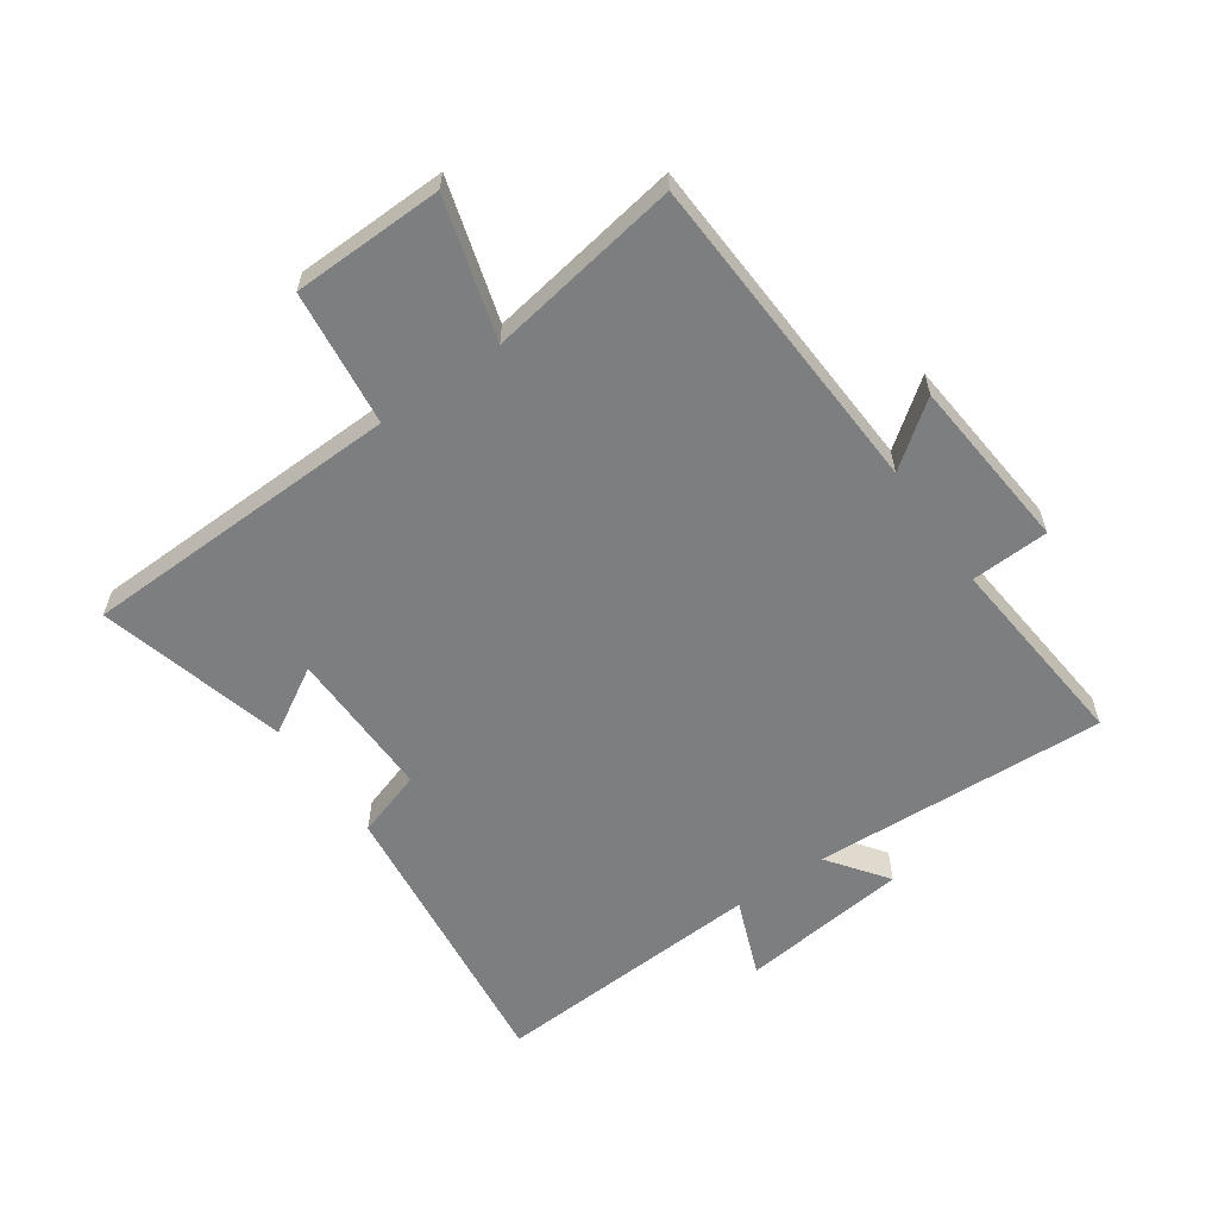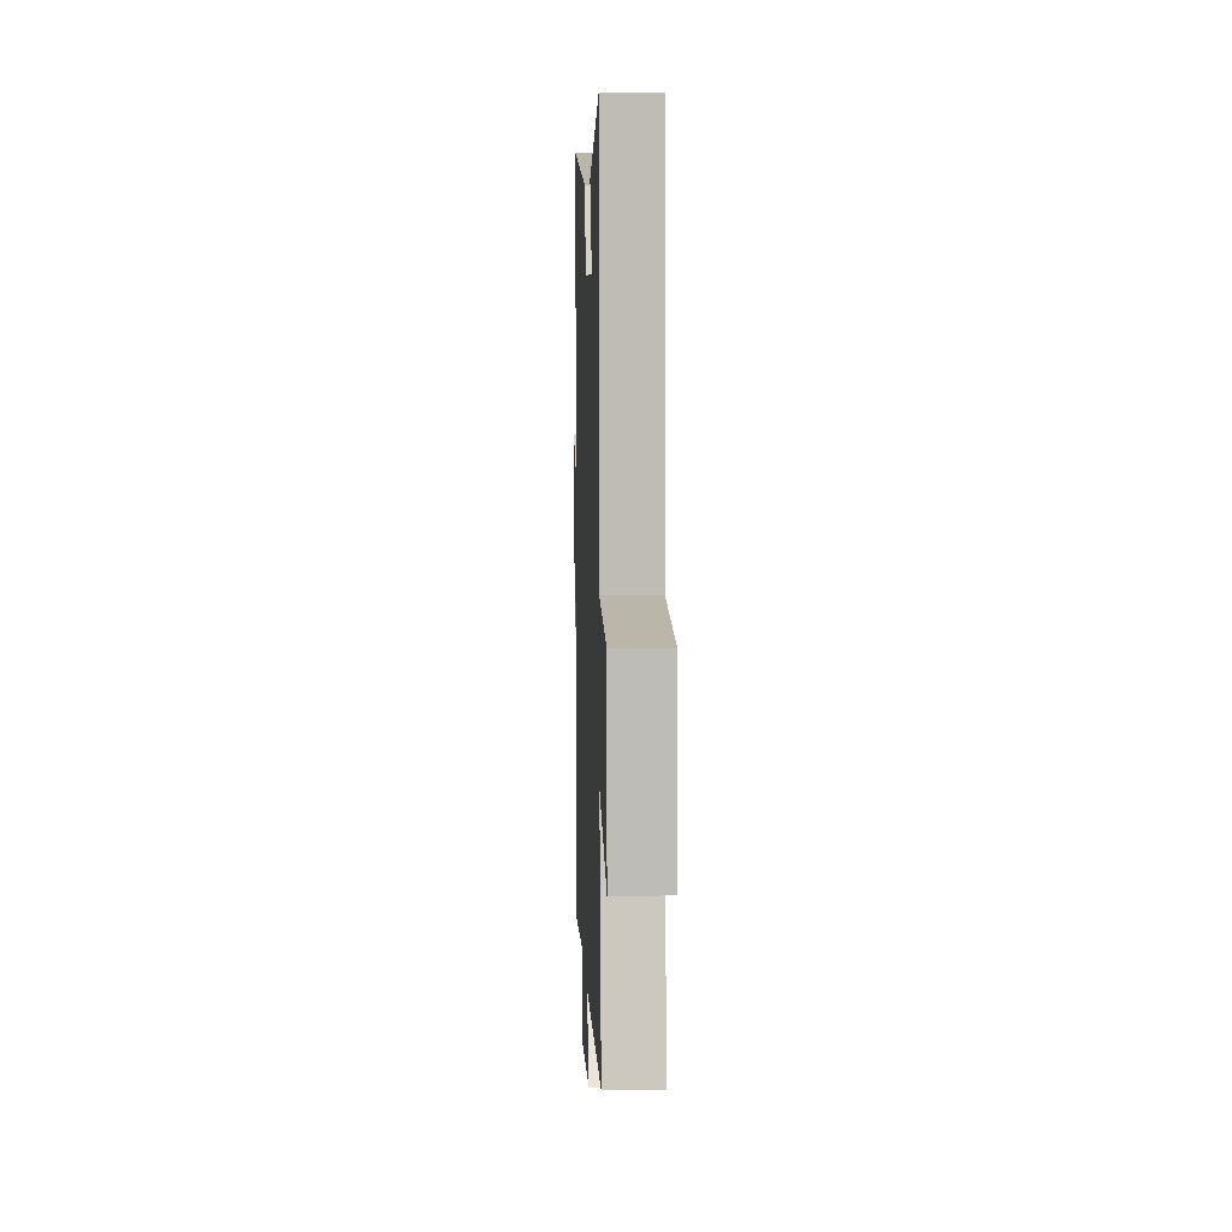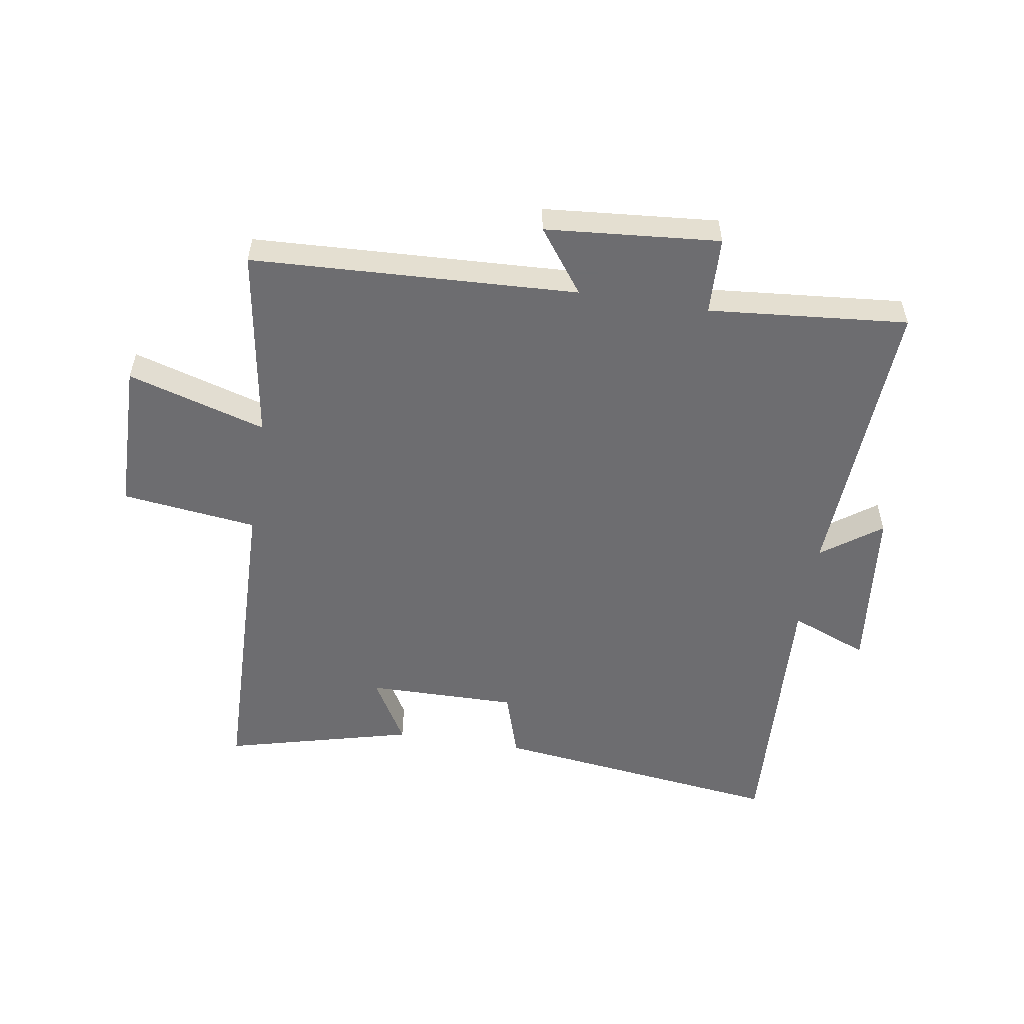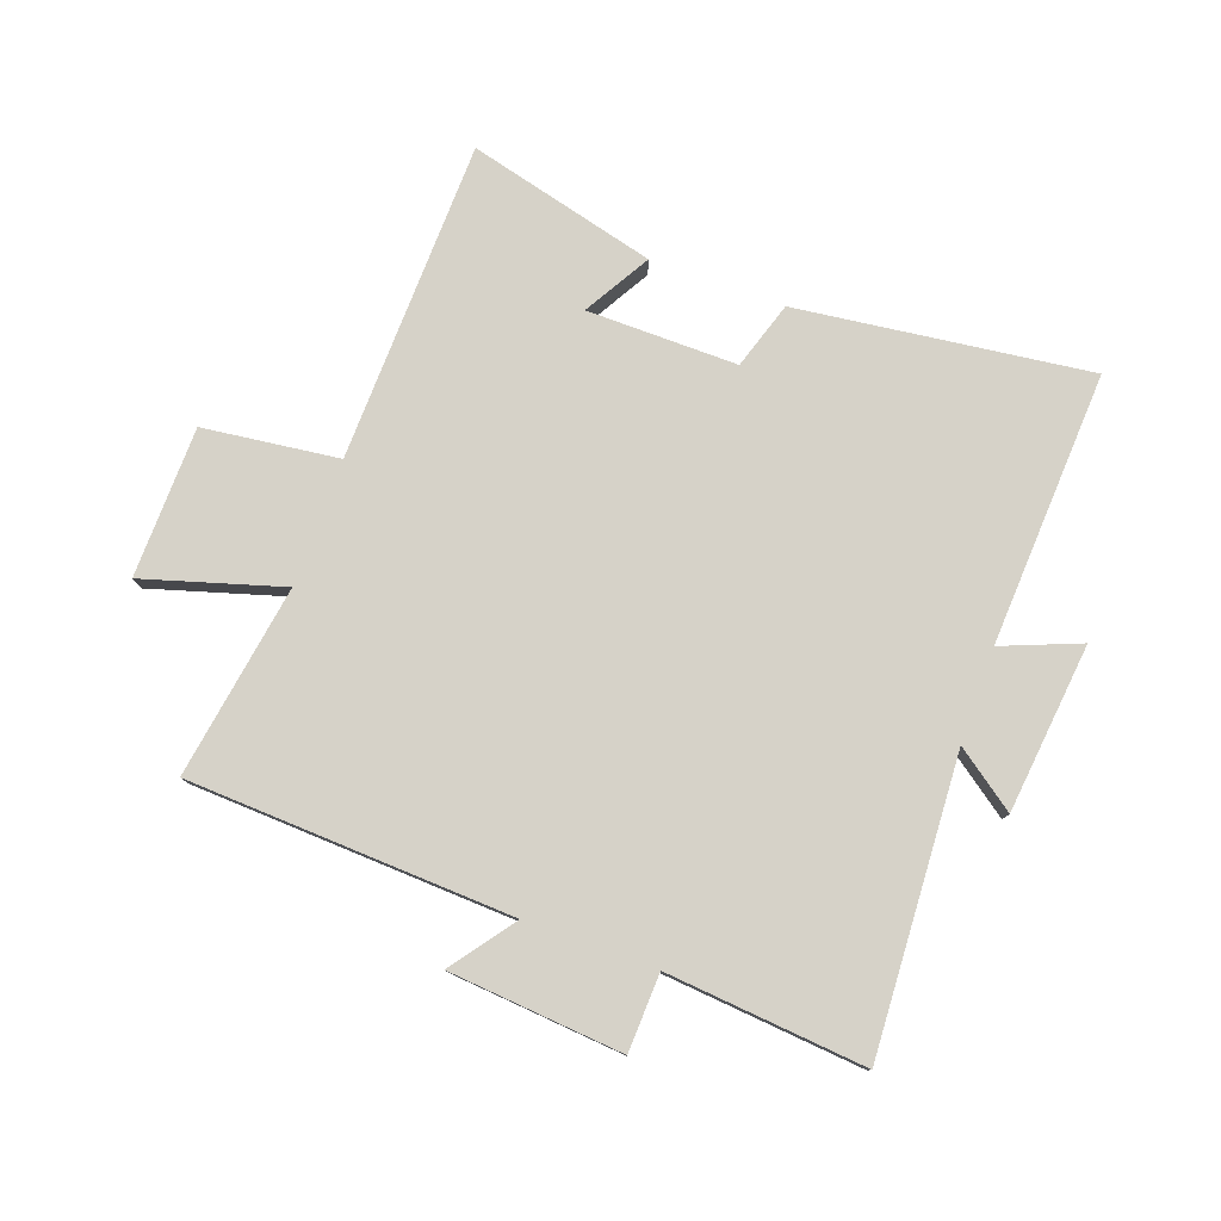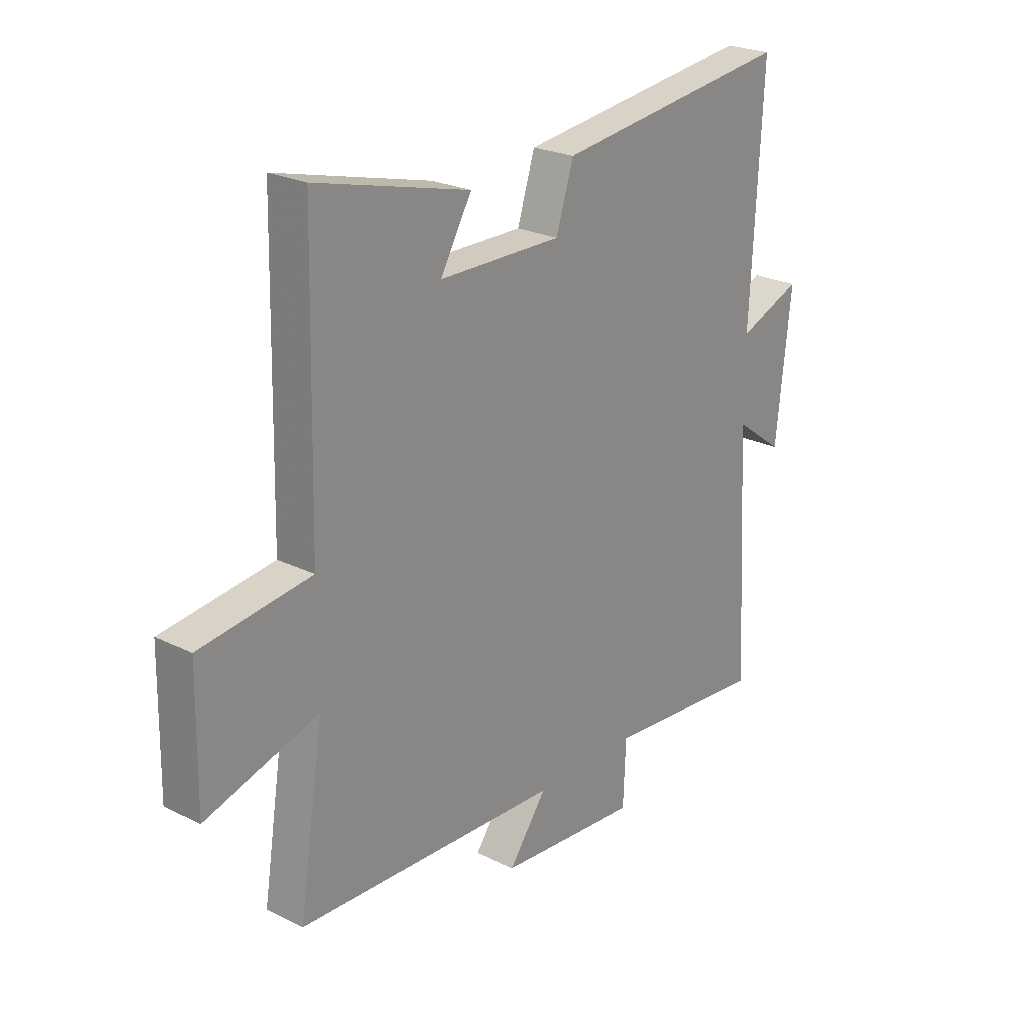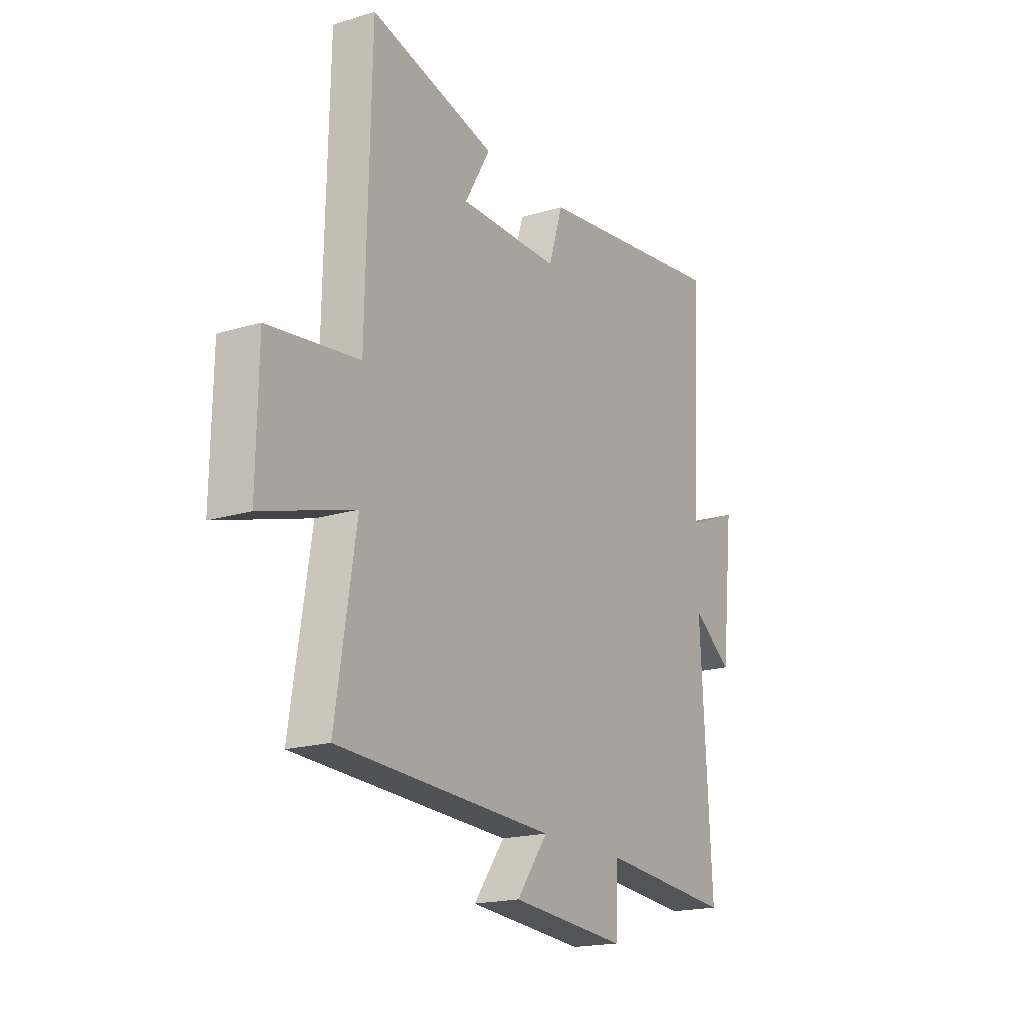
<metadata>
{"format":"obj","ext":"obj","renderer":"f3d","projection":"perspective","resolution":1024,"background":"white","views":[{"elev":-59.3,"azim":125.2,"up":"+Y"},{"elev":6.7,"azim":87.8,"up":"+Z"},{"elev":-54.1,"azim":171.0,"up":"+Y"},{"elev":78.4,"azim":-160.1,"up":"+Y"},{"elev":23.9,"azim":129.5,"up":"+Z"},{"elev":-18.6,"azim":120.4,"up":"+Z"}]}
</metadata>
<code>
v 0.488 0.07 0.579
v 0.5 0.07 0.05
v 0.723 0.07 0.022
v 0.727 0.07 -0.226
v 0.5 0.07 -0.158
v 0.55 0.07 -0.476
v 0.015 0.07 -0.5
v 0.092 0.07 -0.604
v -0.194 0.07 -0.628
v -0.199 0.07 -0.5
v -0.527 0.07 -0.529
v -0.5 0.07 -0.046
v -0.598 0.07 -0.117
v -0.628 0.07 0.161
v -0.5 0.07 0.11
v -0.523 0.07 0.561
v -0.042 0.07 0.5
v -0.007 0.07 0.389
v 0.241 0.07 0.391
v 0.178 0.07 0.5
v 0.488 0 0.579
v 0.5 0 0.05
v 0.723 0 0.022
v 0.727 0 -0.226
v 0.5 0 -0.158
v 0.55 0 -0.476
v 0.015 0 -0.5
v 0.092 0 -0.604
v -0.194 0 -0.628
v -0.199 0 -0.5
v -0.527 0 -0.529
v -0.5 0 -0.046
v -0.598 0 -0.117
v -0.628 0 0.161
v -0.5 0 0.11
v -0.523 0 0.561
v -0.042 0 0.5
v -0.007 0 0.389
v 0.241 0 0.391
v 0.178 0 0.5
f 19 20 1 2
f 18 19 2
f 15 16 17 18
f 15 18 2
f 12 13 14 15
f 12 15 2 3
f 10 11 12 3
f 7 8 9 10
f 5 6 7 10
f 5 10 3
f 3 4 5
f 22 21 40 39
f 22 39 38
f 38 37 36 35
f 22 38 35
f 35 34 33 32
f 23 22 35 32
f 23 32 31 30
f 30 29 28 27
f 30 27 26 25
f 23 30 25
f 25 24 23
f 1 21 22 2
f 2 22 23 3
f 3 23 24 4
f 4 24 25 5
f 5 25 26 6
f 6 26 27 7
f 7 27 28 8
f 8 28 29 9
f 9 29 30 10
f 10 30 31 11
f 11 31 32 12
f 12 32 33 13
f 13 33 34 14
f 14 34 35 15
f 15 35 36 16
f 16 36 37 17
f 17 37 38 18
f 18 38 39 19
f 19 39 40 20
f 20 40 21 1

</code>
